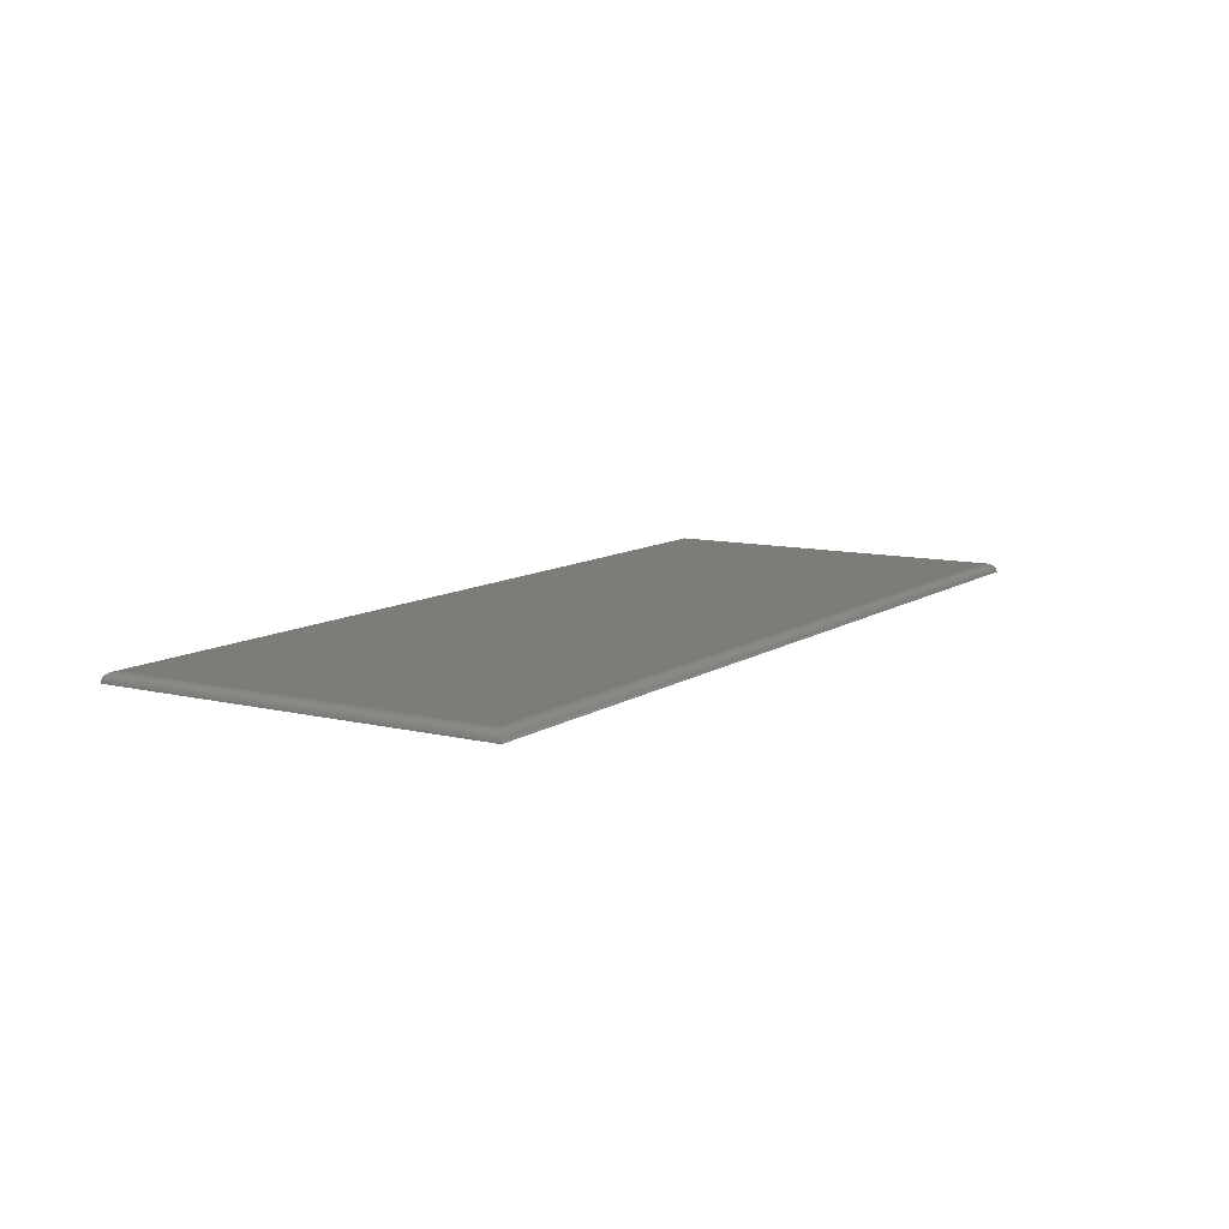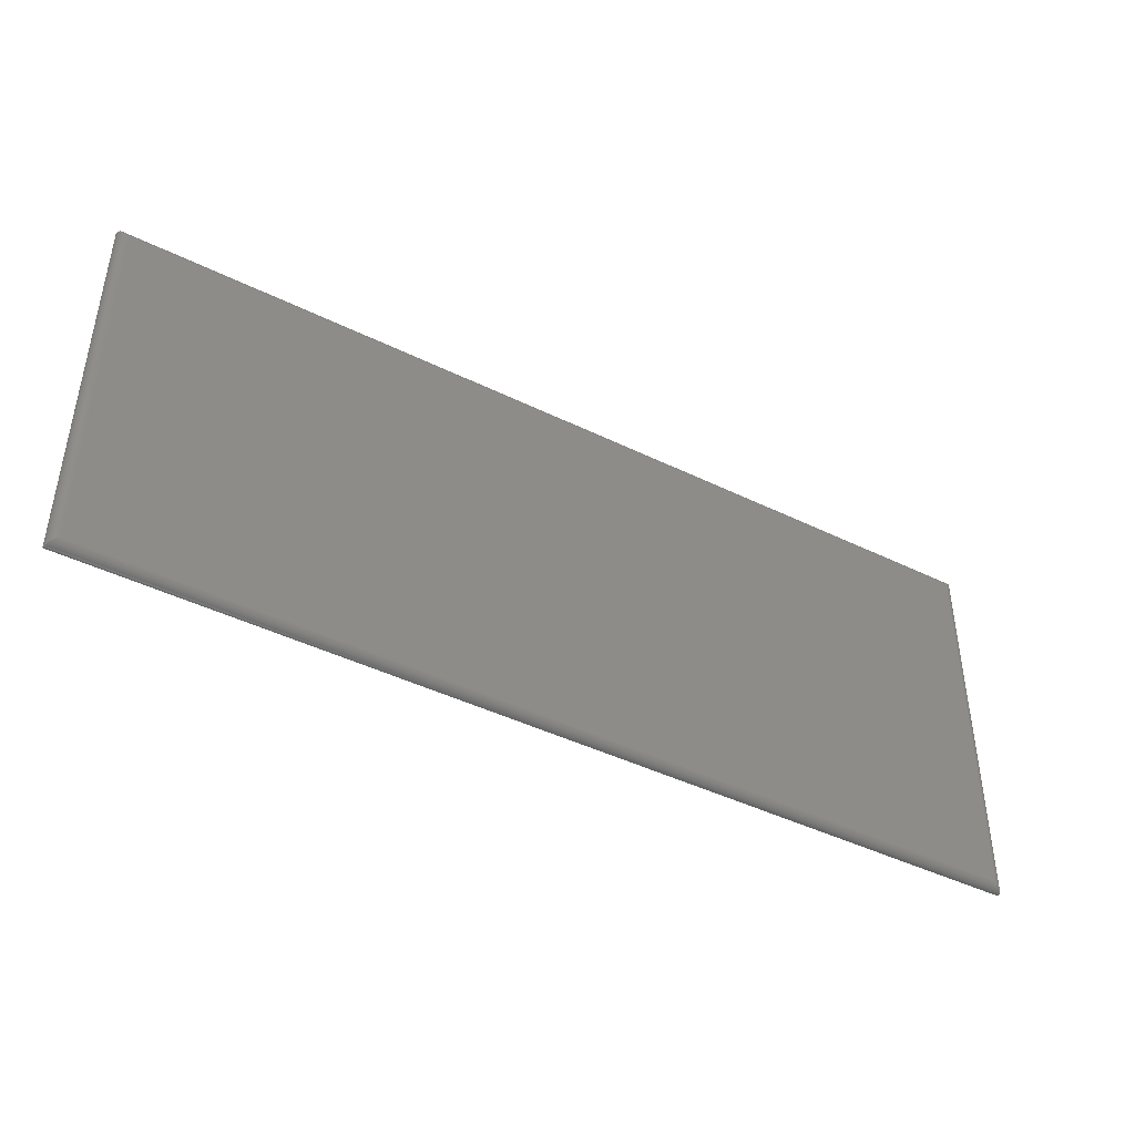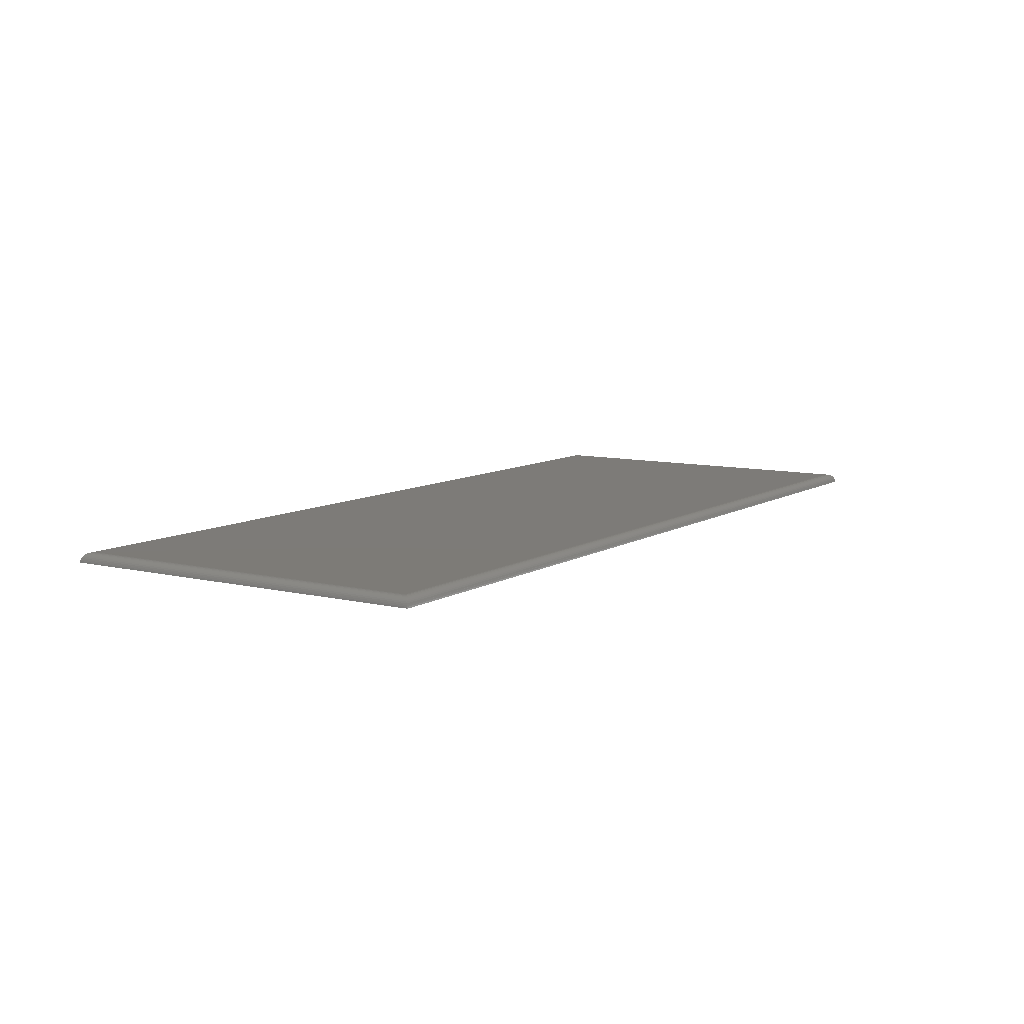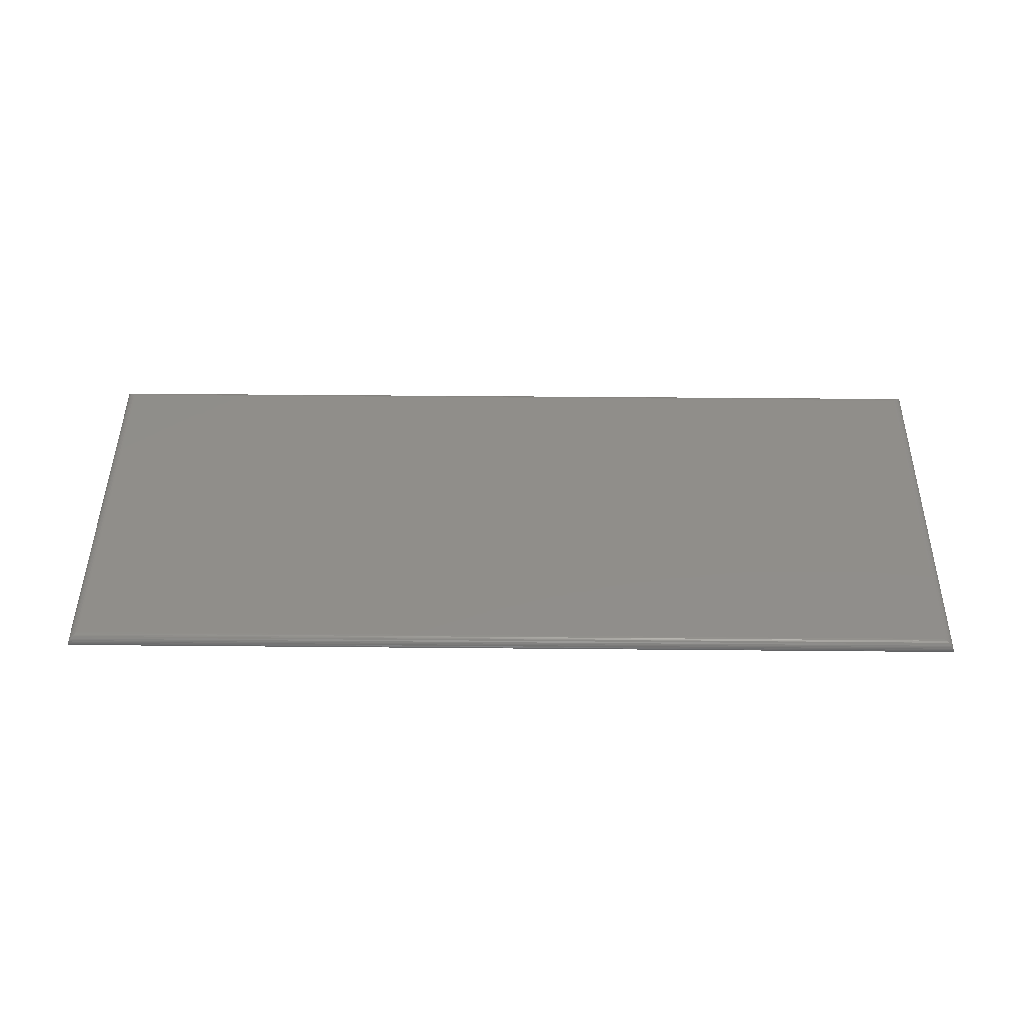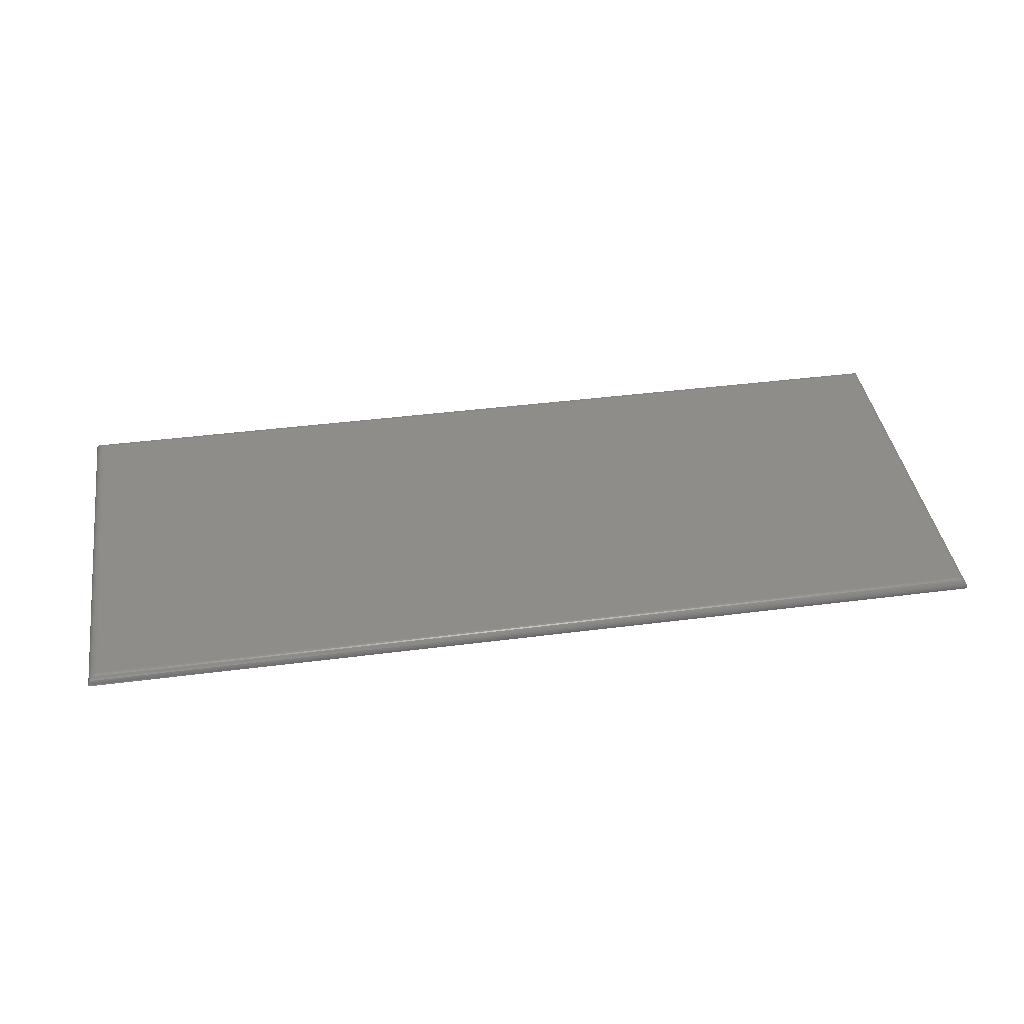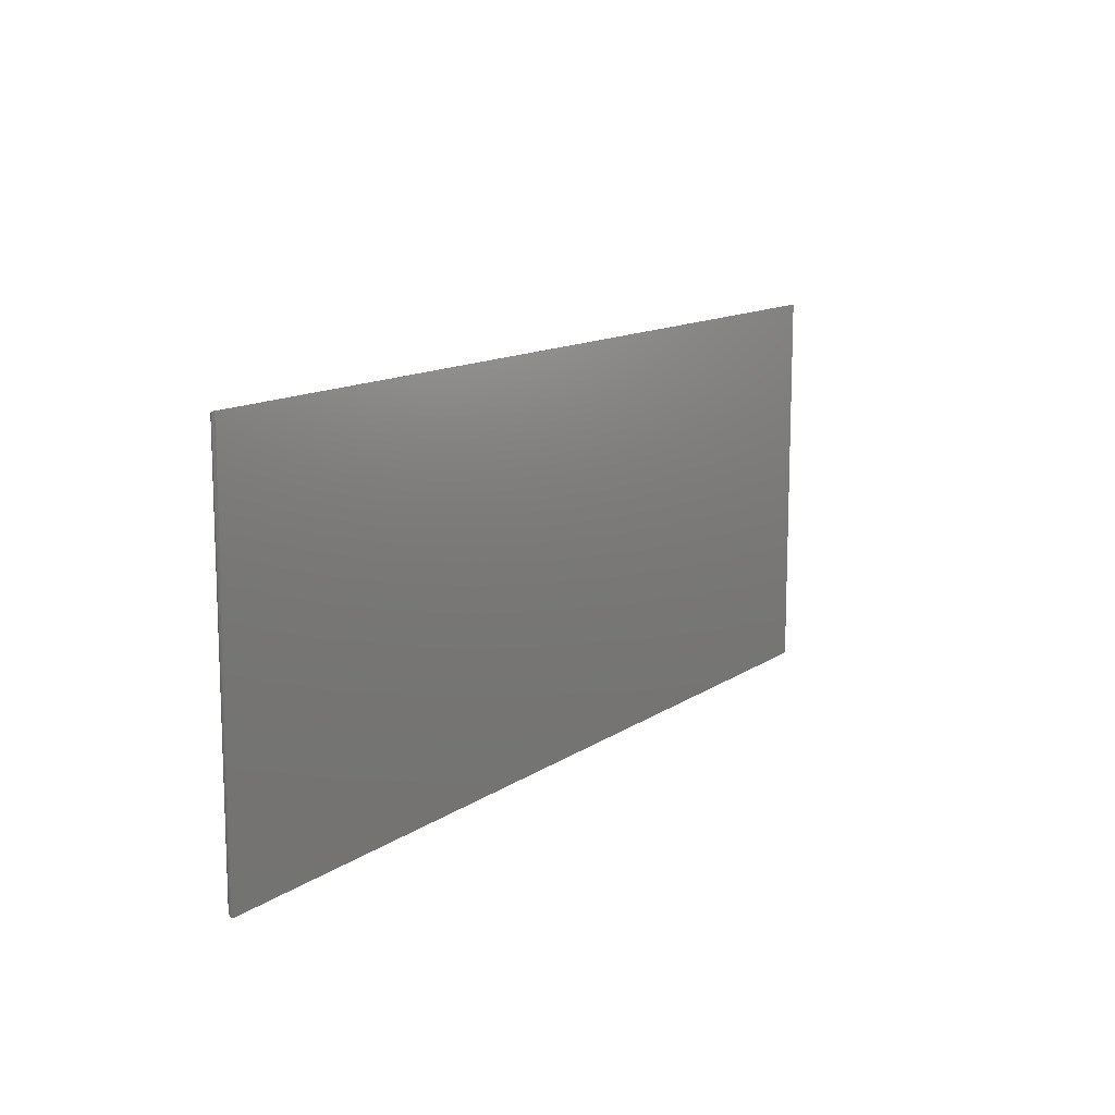
<metadata>
{"format":"stl","ext":"stl","renderer":"f3d","projection":"perspective","resolution":1024,"background":"white","views":[{"elev":10.0,"azim":-58.1,"up":"+Z"},{"elev":-43.4,"azim":-30.1,"up":"+Y"},{"elev":8.9,"azim":122.9,"up":"+Z"},{"elev":45.6,"azim":-179.4,"up":"+Z"},{"elev":40.5,"azim":-9.0,"up":"+Z"},{"elev":12.5,"azim":122.9,"up":"+Y"}]}
</metadata>
<code>
# stl→obj: 43 verts, 82 faces
v -0.7344 -0.2969 0.01562
v 0.7344 -0.2969 0.01562
v -0.7344 0.3035 0.01562
v 0.7344 0.3035 0.01562
v -0.75 -0.3125 0
v -0.75 0.3191 0
v 0.75 -0.3125 0
v 0.75 0.3191 0
v 0.7371 0.3062 0.01538
v -0.738 0.3071 0.0152
v 0.7483 0.3174 0.007049
v -0.7472 0.3162 0.008979
v 0.7471 0.3162 0.009102
v -0.7455 0.3146 0.01092
v 0.7455 0.3146 0.01094
v -0.7436 0.3127 0.01257
v 0.7437 0.3128 0.01252
v -0.7415 0.3106 0.01389
v 0.7417 0.3108 0.0138
v 0.7394 0.3085 0.01478
v 0.7498 0.3189 0.002444
v -0.7499 0.319 0.001977
v 0.7492 0.3183 0.004815
v -0.7494 0.3184 0.004438
v -0.7484 0.3175 0.006796
v 0.7371 -0.2996 0.01538
v 0.7483 -0.3108 0.007049
v 0.7471 -0.3096 0.009102
v 0.7455 -0.308 0.01094
v 0.7437 -0.3062 0.01252
v 0.7417 -0.3042 0.0138
v 0.7394 -0.3019 0.01478
v 0.7498 -0.3123 0.002444
v 0.7492 -0.3117 0.004815
v -0.7371 -0.2996 0.01538
v -0.7483 -0.3108 0.007049
v -0.7471 -0.3096 0.009102
v -0.7455 -0.308 0.01094
v -0.7437 -0.3062 0.01252
v -0.7417 -0.3042 0.0138
v -0.7394 -0.3019 0.01478
v -0.7498 -0.3123 0.002444
v -0.7492 -0.3117 0.004815
f 1 2 3
f 3 2 4
f 5 6 7
f 7 6 8
f 3 9 10
f 3 4 9
f 11 12 13
f 13 12 14
f 13 14 15
f 15 14 16
f 15 16 17
f 17 16 18
f 17 18 19
f 20 19 18
f 18 10 20
f 20 10 9
f 8 6 21
f 21 6 22
f 21 22 23
f 23 22 24
f 23 24 11
f 11 24 25
f 11 25 12
f 4 26 9
f 4 2 26
f 27 13 28
f 28 13 15
f 28 15 29
f 29 15 17
f 29 17 30
f 30 17 19
f 30 19 31
f 31 19 20
f 31 20 32
f 32 20 9
f 32 9 26
f 7 8 33
f 33 8 21
f 33 21 34
f 34 21 23
f 34 23 27
f 27 23 11
f 27 11 13
f 2 35 26
f 2 1 35
f 36 28 37
f 37 28 29
f 37 29 38
f 38 29 30
f 38 30 39
f 39 30 31
f 39 31 40
f 40 31 32
f 40 32 41
f 41 32 26
f 41 26 35
f 5 7 42
f 42 7 33
f 42 33 43
f 43 33 34
f 43 34 36
f 36 34 27
f 36 27 28
f 1 10 35
f 1 3 10
f 25 37 12
f 12 37 38
f 12 38 14
f 14 38 39
f 14 39 16
f 16 39 40
f 16 40 18
f 18 40 41
f 18 41 35
f 18 35 10
f 6 5 22
f 22 5 42
f 22 42 24
f 24 42 43
f 24 43 25
f 25 43 36
f 25 36 37

</code>
